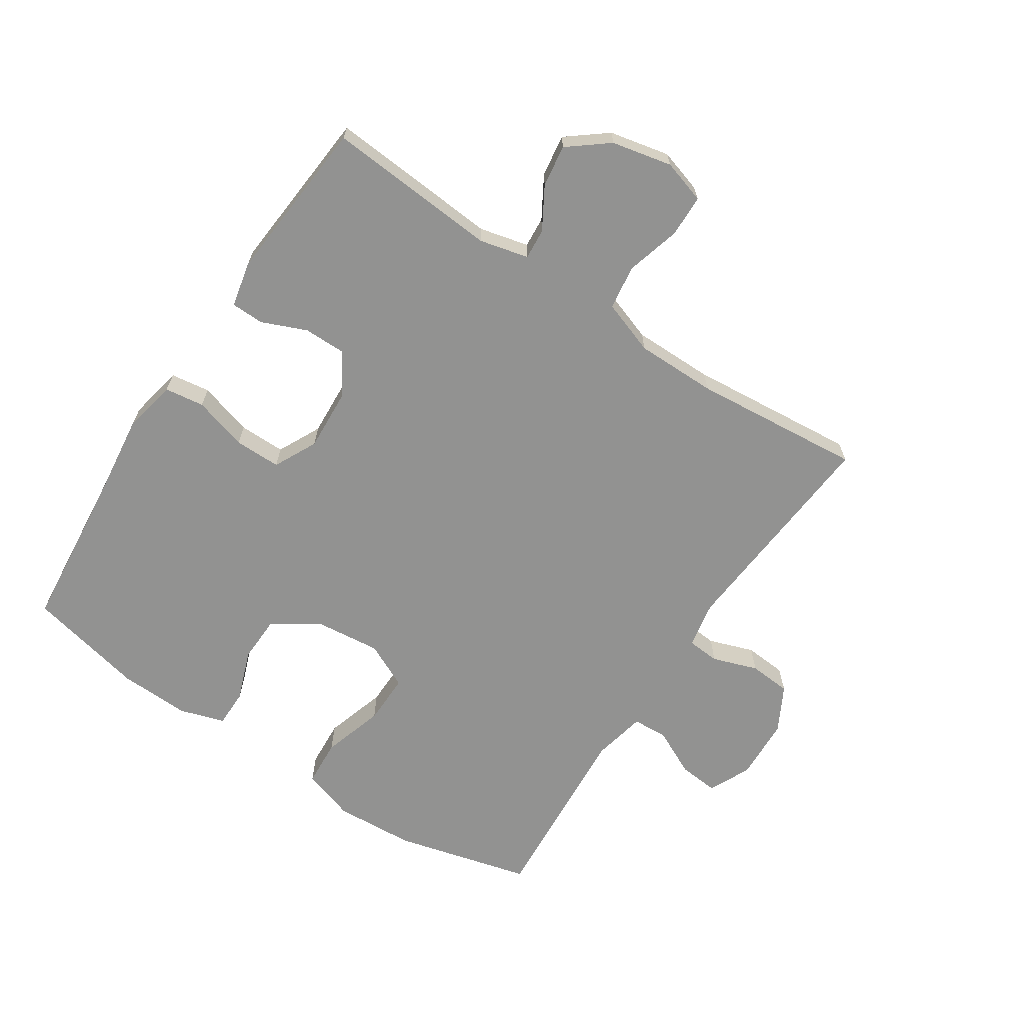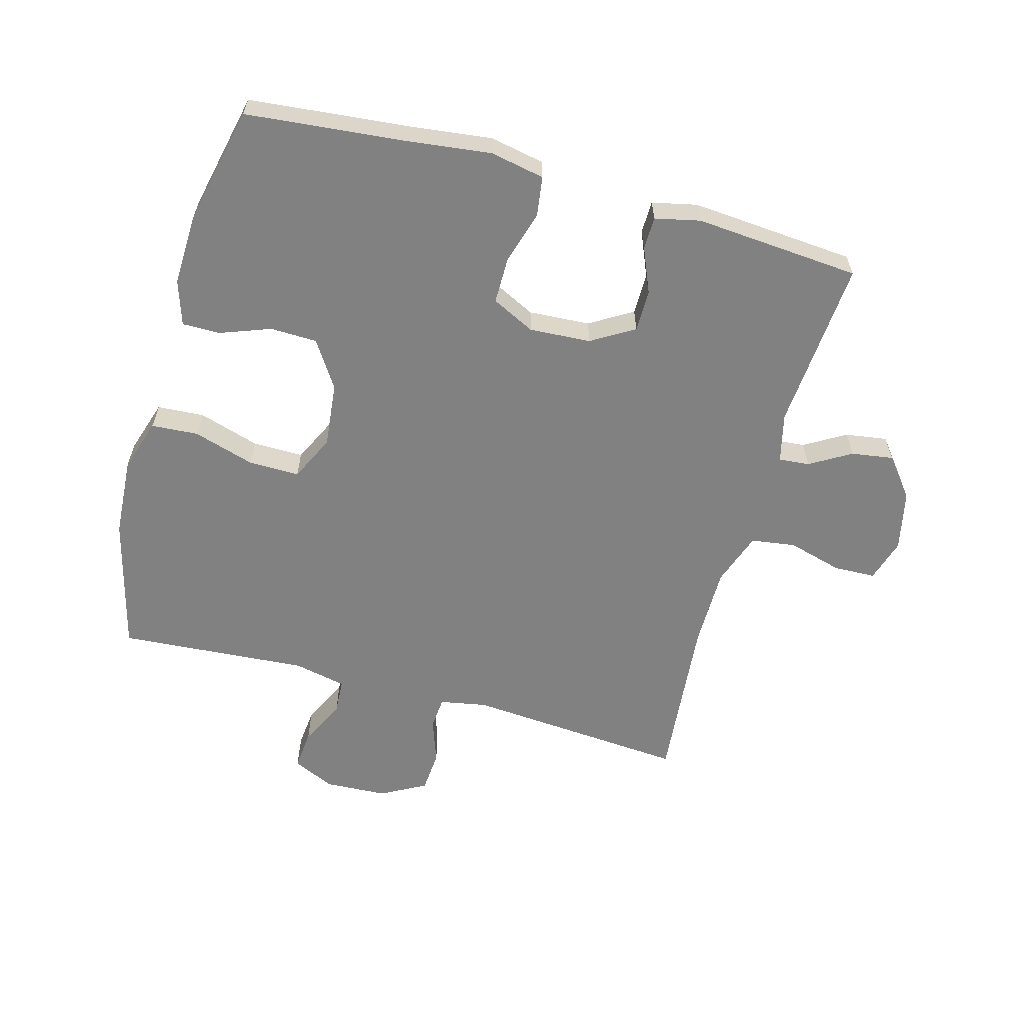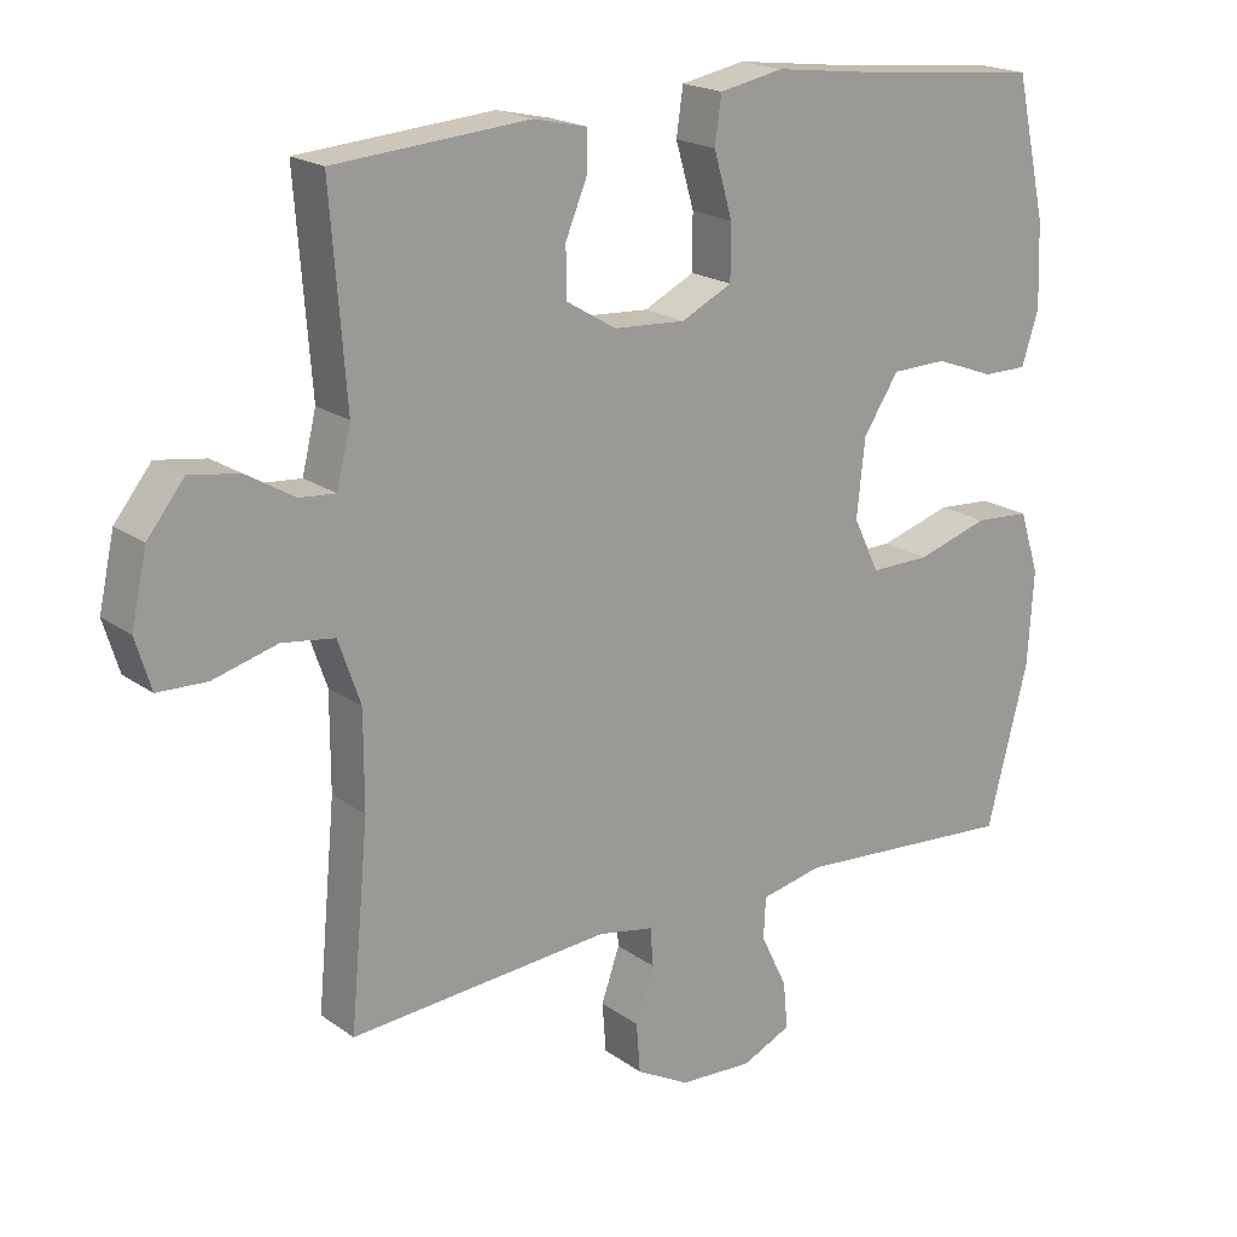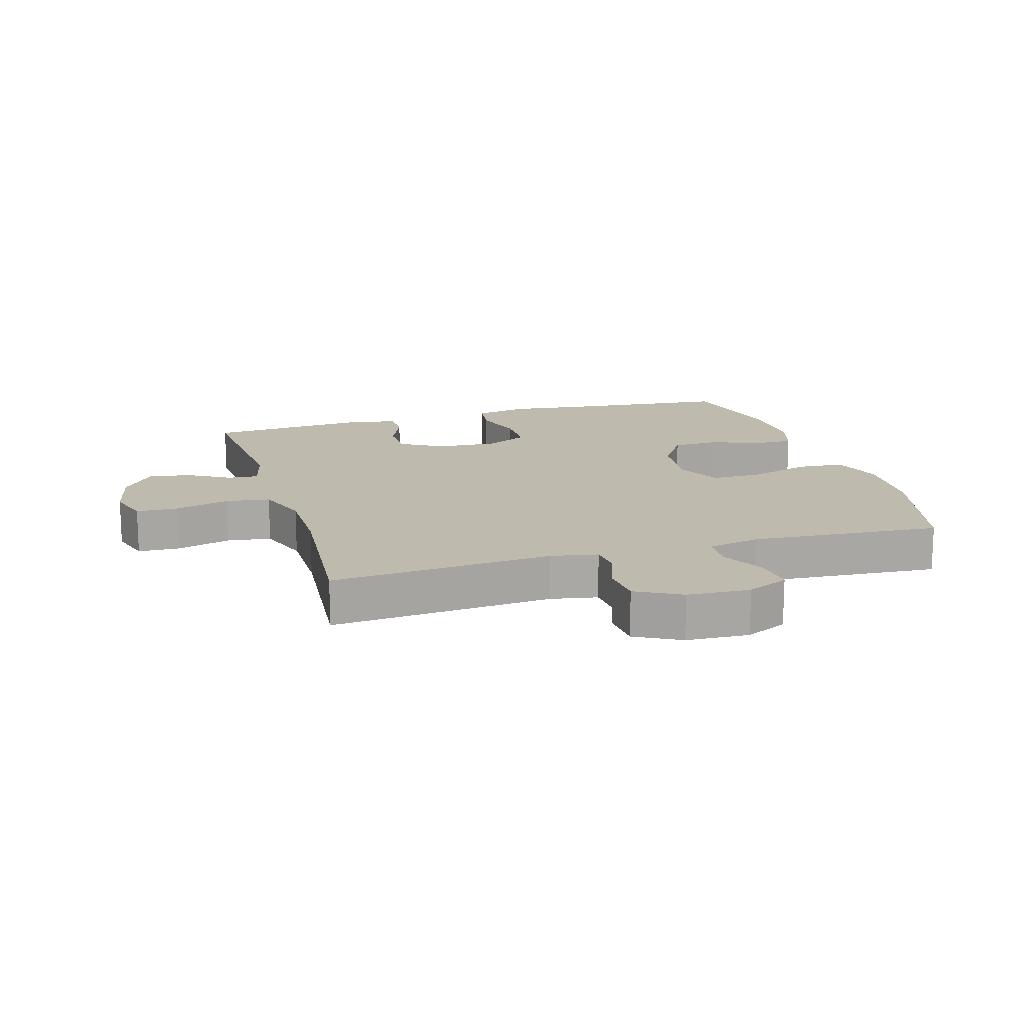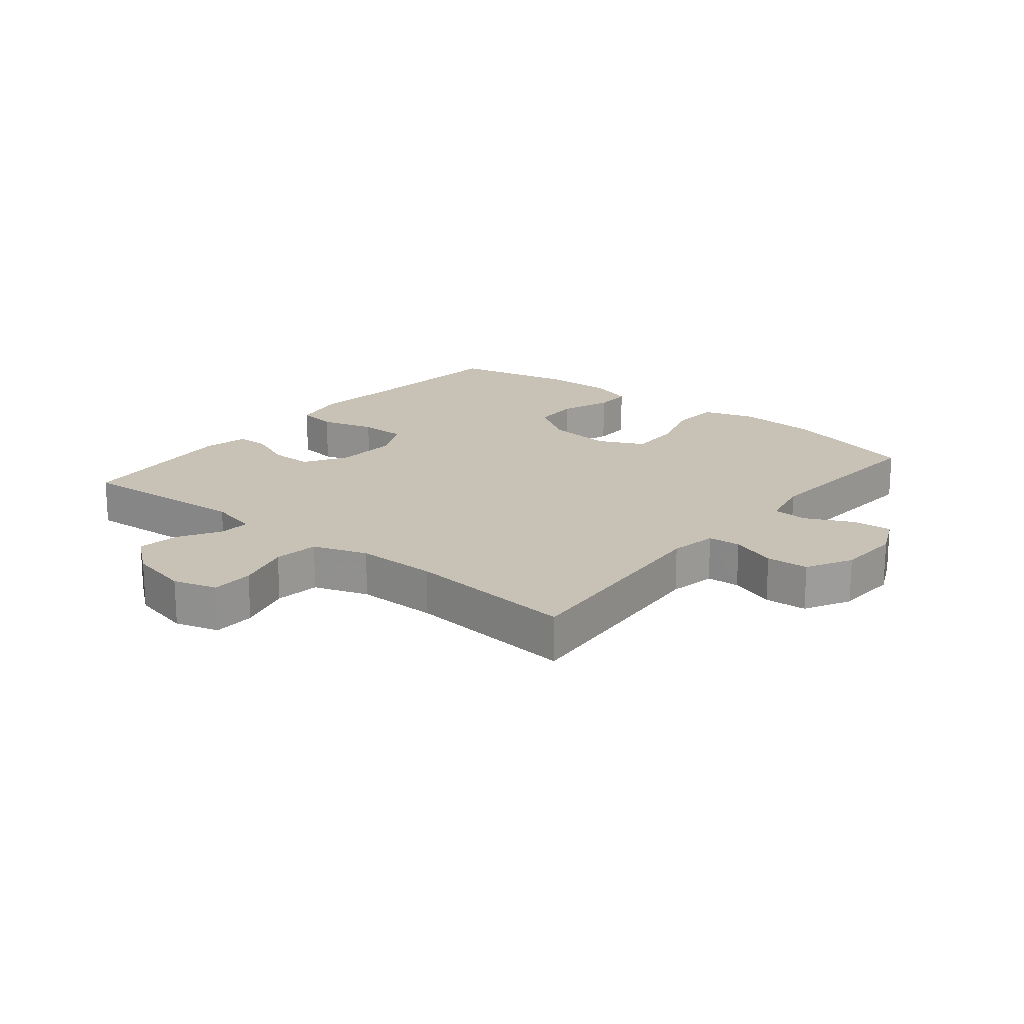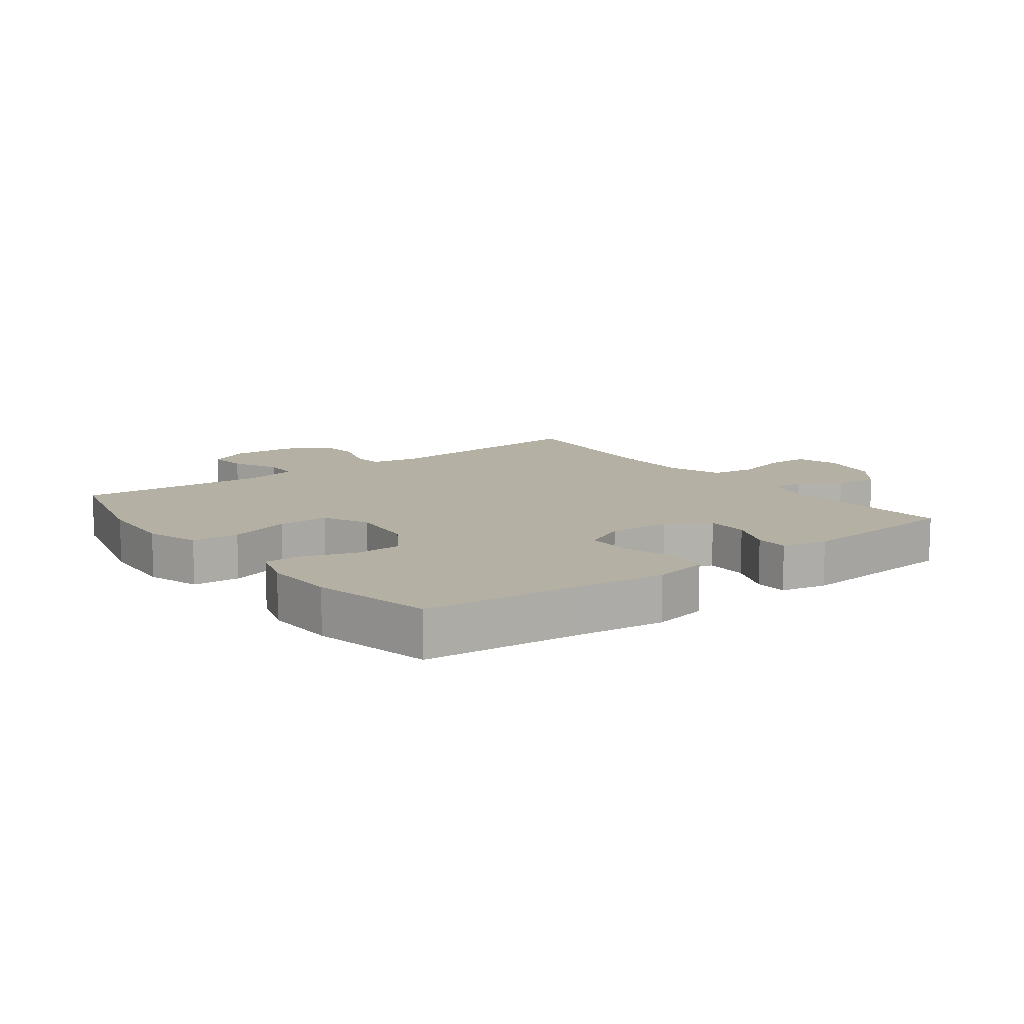
<metadata>
{"format":"obj","ext":"obj","renderer":"f3d","projection":"perspective","resolution":1024,"background":"white","views":[{"elev":-66.3,"azim":56.5,"up":"+Y"},{"elev":-60.5,"azim":-15.4,"up":"+Y"},{"elev":19.4,"azim":142.7,"up":"+Z"},{"elev":15.5,"azim":163.4,"up":"+Y"},{"elev":19.0,"azim":129.1,"up":"+Y"},{"elev":11.4,"azim":-37.0,"up":"+Y"}]}
</metadata>
<code>
v 0.5 0.07 0.5
v 0.479 0.07 0.226
v 0.498 0.07 0.148
v 0.547 0.07 0.152
v 0.613 0.07 0.191
v 0.68 0.07 0.201
v 0.73 0.07 0.138
v 0.751 0.07 0.042
v 0.73 0.07 -0.027
v 0.663 0.07 -0.029
v 0.576 0.07 -0.005
v 0.505 0.07 -0.015
v 0.475 0.07 -0.101
v 0.475 0.07 -0.23
v 0.5 0.07 -0.5
v 0.146 0.07 -0.472
v 0.071 0.07 -0.486
v 0.067 0.07 -0.538
v 0.092 0.07 -0.61
v 0.087 0.07 -0.677
v 0.015 0.07 -0.716
v -0.085 0.07 -0.721
v -0.152 0.07 -0.69
v -0.146 0.07 -0.626
v -0.11 0.07 -0.552
v -0.113 0.07 -0.496
v -0.197 0.07 -0.478
v -0.5 0.07 -0.5
v -0.556 0.07 -0.283
v -0.564 0.07 -0.155
v -0.537 0.07 -0.071
v -0.462 0.07 -0.066
v -0.364 0.07 -0.096
v -0.283 0.07 -0.097
v -0.248 0.07 -0.024
v -0.259 0.07 0.08
v -0.307 0.07 0.154
v -0.382 0.07 0.156
v -0.463 0.07 0.126
v -0.523 0.07 0.126
v -0.546 0.07 0.198
v -0.542 0.07 0.311
v -0.5 0.07 0.5
v -0.244 0.07 0.525
v -0.113 0.07 0.541
v -0.026 0.07 0.524
v -0.017 0.07 0.461
v -0.042 0.07 0.375
v -0.042 0.07 0.301
v 0.027 0.07 0.267
v 0.125 0.07 0.273
v 0.193 0.07 0.314
v 0.193 0.07 0.381
v 0.163 0.07 0.453
v 0.164 0.07 0.505
v 0.236 0.07 0.521
v 0.5 0 0.5
v 0.479 0 0.226
v 0.498 0 0.148
v 0.547 0 0.152
v 0.613 0 0.191
v 0.68 0 0.201
v 0.73 0 0.138
v 0.751 0 0.042
v 0.73 0 -0.027
v 0.663 0 -0.029
v 0.576 0 -0.005
v 0.505 0 -0.015
v 0.475 0 -0.101
v 0.475 0 -0.23
v 0.5 0 -0.5
v 0.146 0 -0.472
v 0.071 0 -0.486
v 0.067 0 -0.538
v 0.092 0 -0.61
v 0.087 0 -0.677
v 0.015 0 -0.716
v -0.085 0 -0.721
v -0.152 0 -0.69
v -0.146 0 -0.626
v -0.11 0 -0.552
v -0.113 0 -0.496
v -0.197 0 -0.478
v -0.5 0 -0.5
v -0.556 0 -0.283
v -0.564 0 -0.155
v -0.537 0 -0.071
v -0.462 0 -0.066
v -0.364 0 -0.096
v -0.283 0 -0.097
v -0.248 0 -0.024
v -0.259 0 0.08
v -0.307 0 0.154
v -0.382 0 0.156
v -0.463 0 0.126
v -0.523 0 0.126
v -0.546 0 0.198
v -0.542 0 0.311
v -0.5 0 0.5
v -0.244 0 0.525
v -0.113 0 0.541
v -0.026 0 0.524
v -0.017 0 0.461
v -0.042 0 0.375
v -0.042 0 0.301
v 0.027 0 0.267
v 0.125 0 0.273
v 0.193 0 0.314
v 0.193 0 0.381
v 0.163 0 0.453
v 0.164 0 0.505
v 0.236 0 0.521
f 53 54 55 56
f 52 53 56 1
f 45 46 47 48
f 44 45 48 49
f 43 44 49
f 42 43 49 50
f 38 39 40 41
f 37 38 41 42
f 30 31 32 33
f 30 33 34
f 27 28 29 30
f 26 27 30 34
f 22 23 24 25
f 22 25 26
f 21 22 26
f 18 19 20 21
f 17 18 21 26
f 16 17 26 34
f 14 15 16 34
f 8 9 10 11
f 8 11 12
f 7 8 12
f 4 5 6 7
f 3 4 7 12
f 2 3 12 13
f 52 1 2
f 51 52 2 13
f 50 51 13 14
f 37 42 50 14
f 36 37 14
f 35 36 14
f 14 34 35
f 112 111 110 109
f 57 112 109 108
f 104 103 102 101
f 105 104 101 100
f 105 100 99
f 106 105 99 98
f 97 96 95 94
f 98 97 94 93
f 89 88 87 86
f 90 89 86
f 86 85 84 83
f 90 86 83 82
f 81 80 79 78
f 82 81 78
f 82 78 77
f 77 76 75 74
f 82 77 74 73
f 90 82 73 72
f 90 72 71 70
f 67 66 65 64
f 68 67 64
f 68 64 63
f 63 62 61 60
f 68 63 60 59
f 69 68 59 58
f 58 57 108
f 69 58 108 107
f 70 69 107 106
f 70 106 98 93
f 70 93 92
f 70 92 91
f 91 90 70
f 1 57 58 2
f 2 58 59 3
f 3 59 60 4
f 4 60 61 5
f 5 61 62 6
f 6 62 63 7
f 7 63 64 8
f 8 64 65 9
f 9 65 66 10
f 10 66 67 11
f 11 67 68 12
f 12 68 69 13
f 13 69 70 14
f 14 70 71 15
f 15 71 72 16
f 16 72 73 17
f 17 73 74 18
f 18 74 75 19
f 19 75 76 20
f 20 76 77 21
f 21 77 78 22
f 22 78 79 23
f 23 79 80 24
f 24 80 81 25
f 25 81 82 26
f 26 82 83 27
f 27 83 84 28
f 28 84 85 29
f 29 85 86 30
f 30 86 87 31
f 31 87 88 32
f 32 88 89 33
f 33 89 90 34
f 34 90 91 35
f 35 91 92 36
f 36 92 93 37
f 37 93 94 38
f 38 94 95 39
f 39 95 96 40
f 40 96 97 41
f 41 97 98 42
f 42 98 99 43
f 43 99 100 44
f 44 100 101 45
f 45 101 102 46
f 46 102 103 47
f 47 103 104 48
f 48 104 105 49
f 49 105 106 50
f 50 106 107 51
f 51 107 108 52
f 52 108 109 53
f 53 109 110 54
f 54 110 111 55
f 55 111 112 56
f 56 112 57 1

</code>
